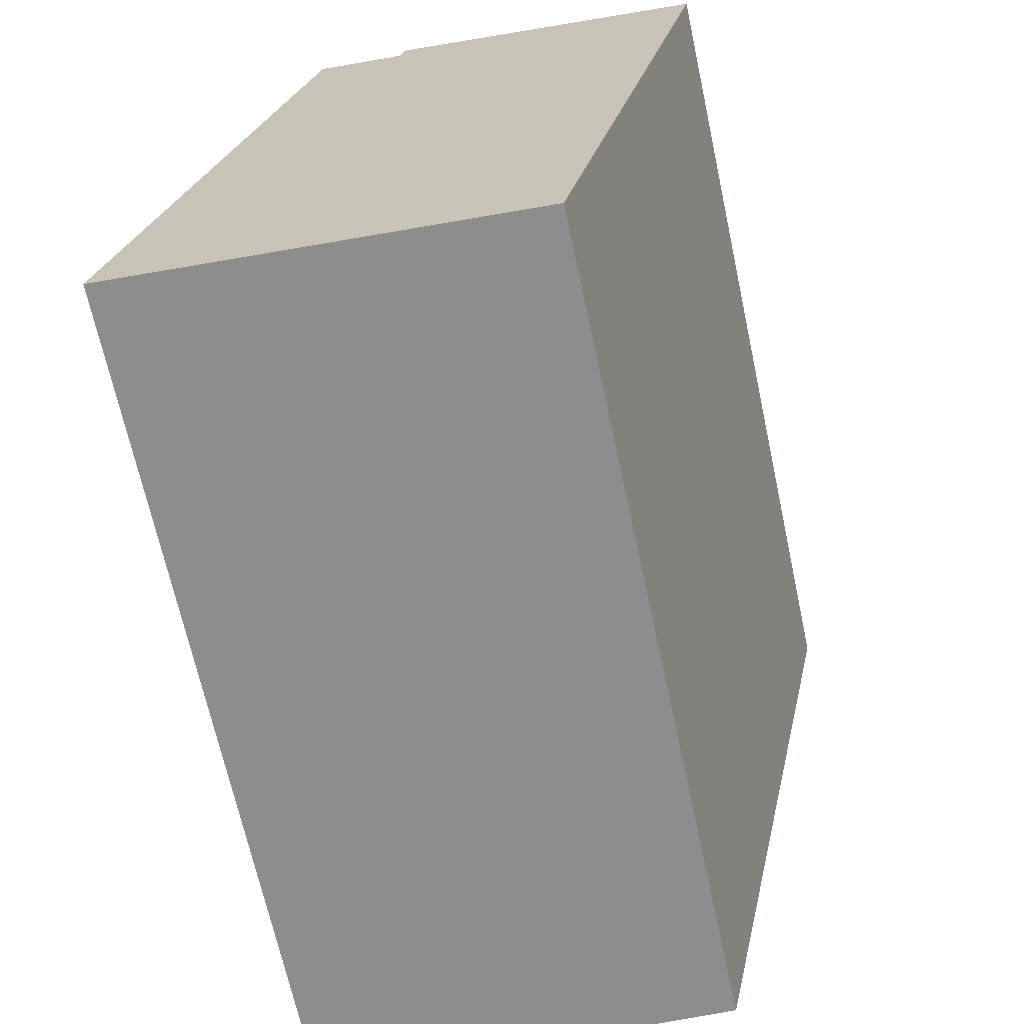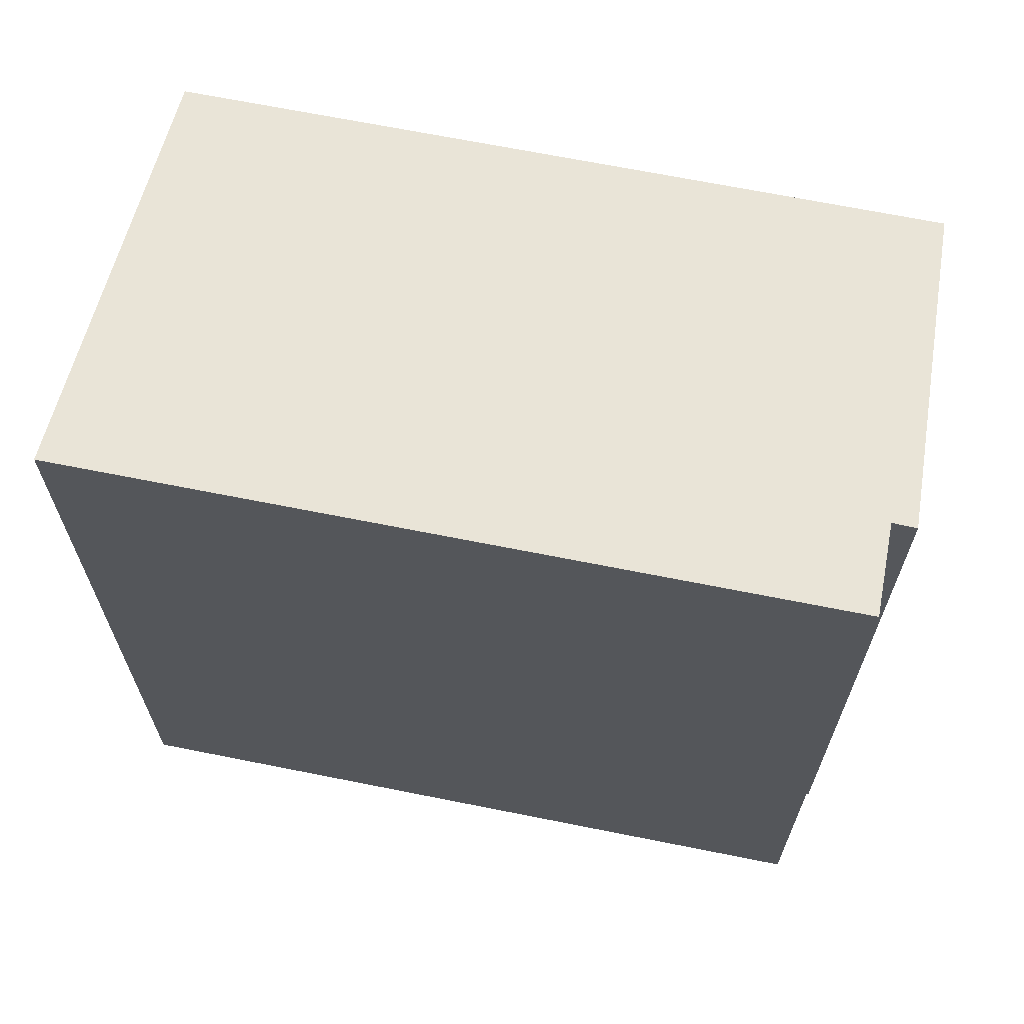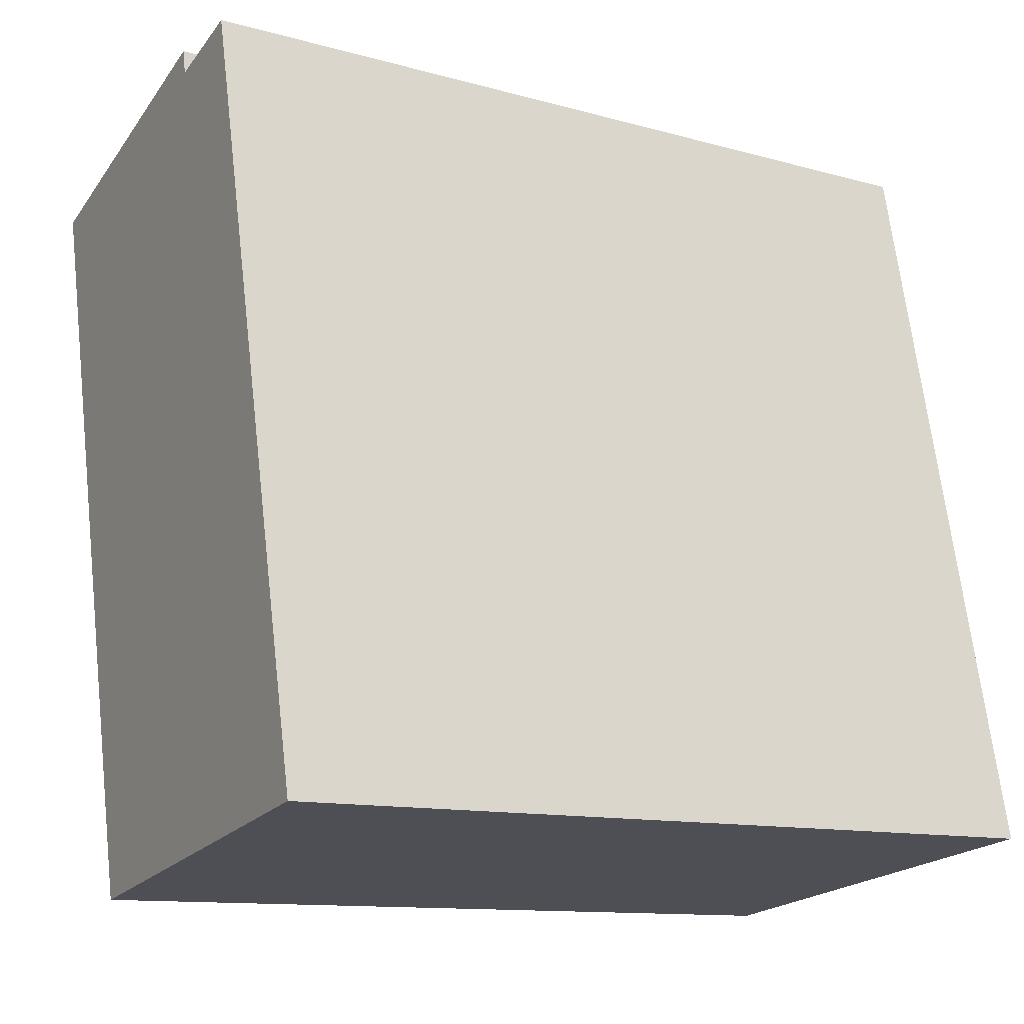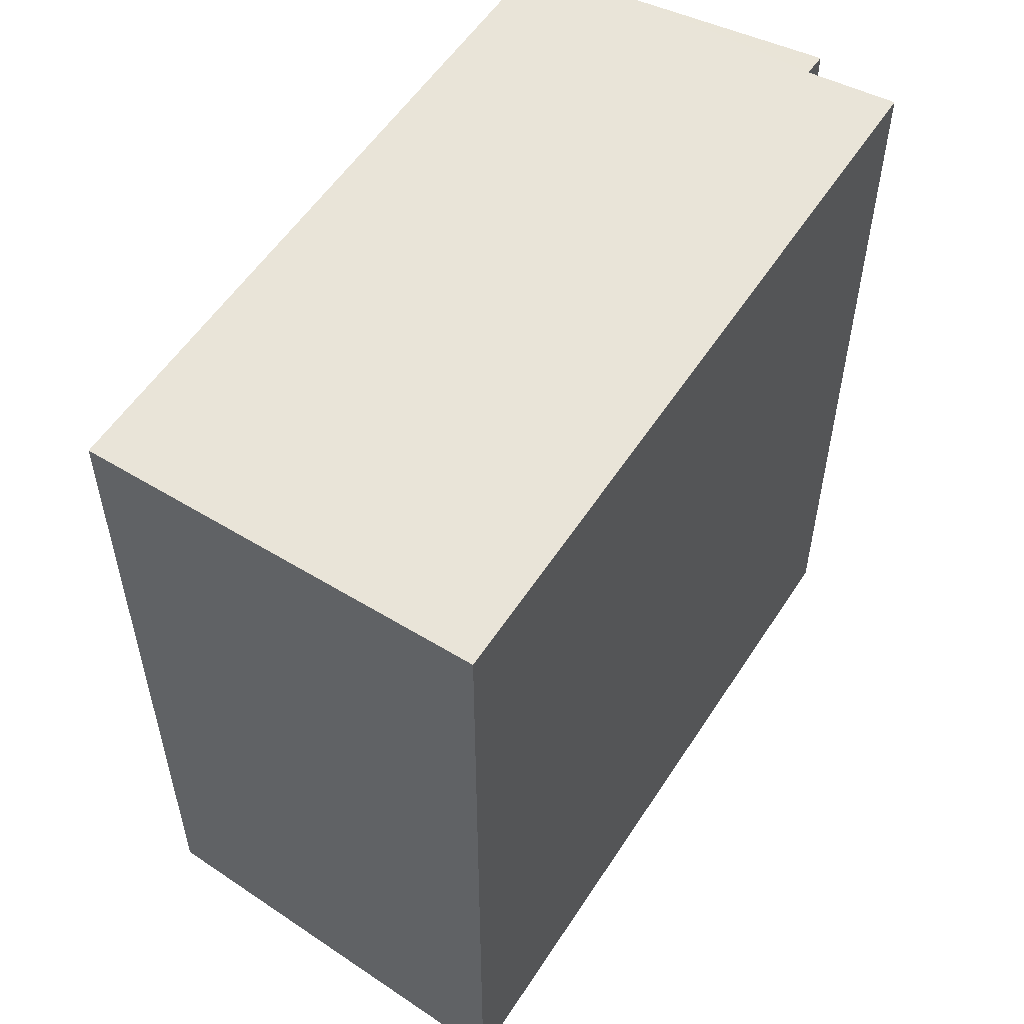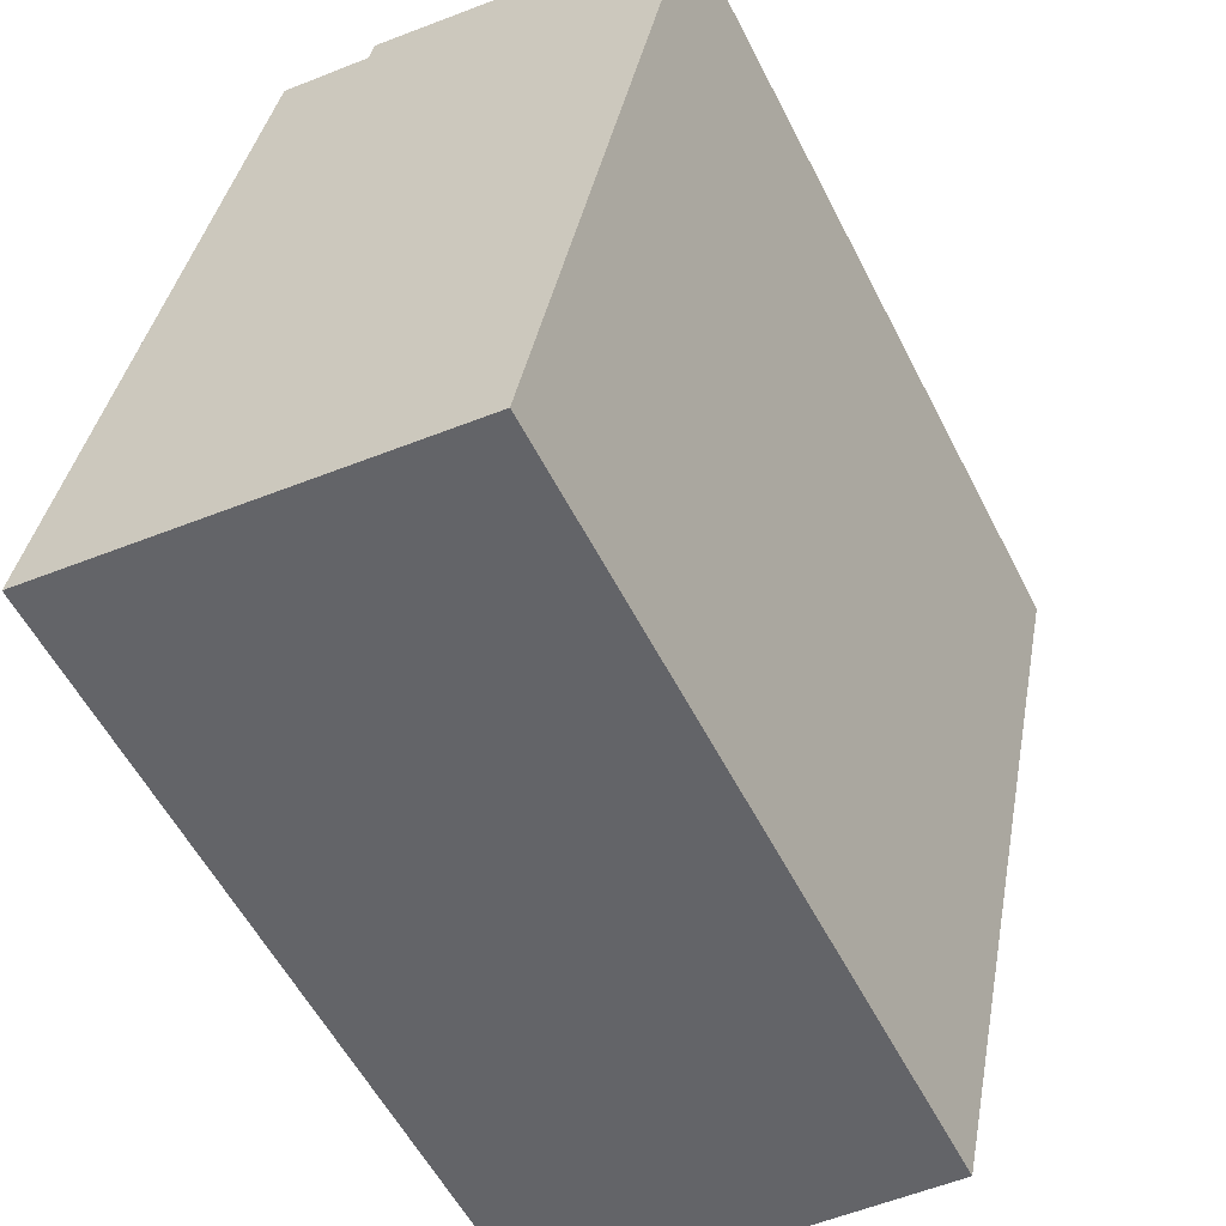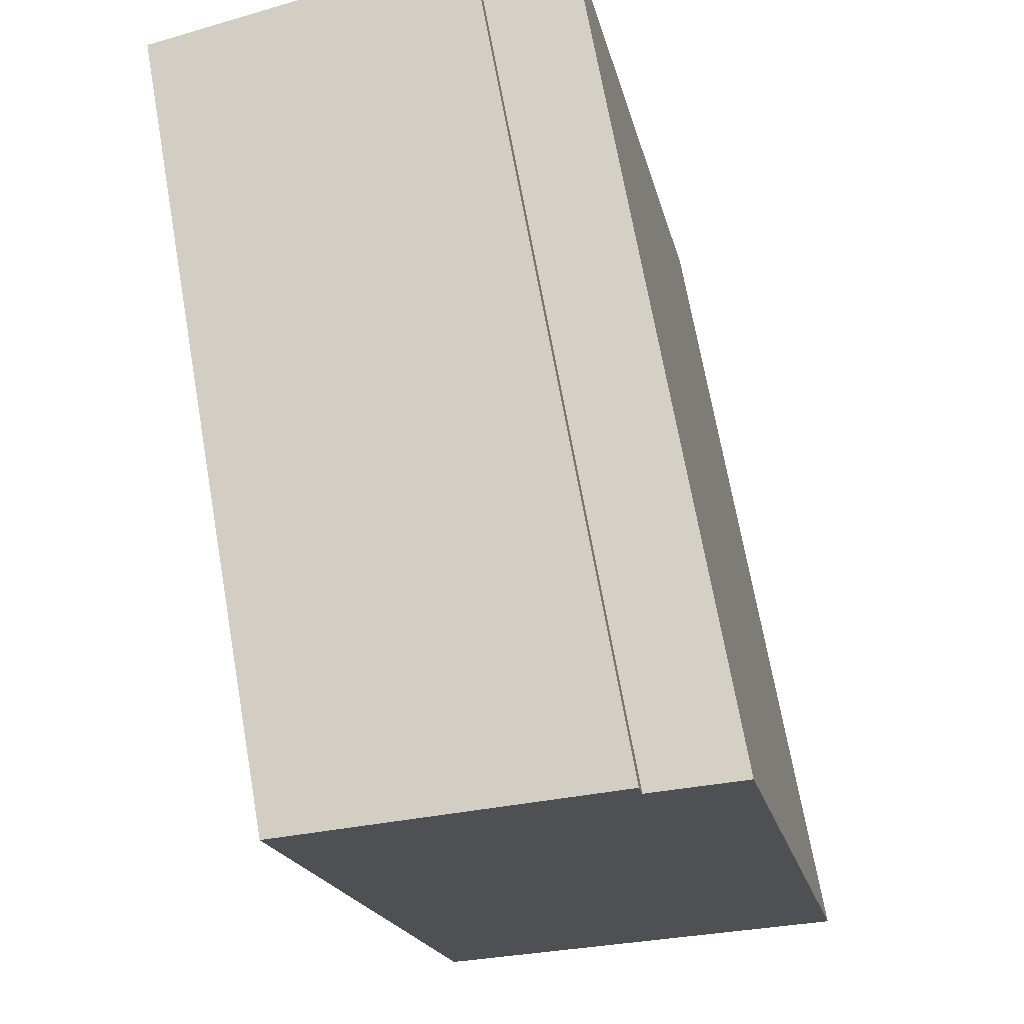
<metadata>
{"format":"obj","ext":"obj","renderer":"f3d","projection":"perspective","resolution":1024,"background":"white","views":[{"elev":-67.9,"azim":12.2,"up":"+Z"},{"elev":66.8,"azim":-66.7,"up":"+Y"},{"elev":-11.5,"azim":-124.3,"up":"+Z"},{"elev":55.3,"azim":-135.7,"up":"+Y"},{"elev":-56.4,"azim":26.8,"up":"+Z"},{"elev":69.2,"azim":170.0,"up":"+Z"}]}
</metadata>
<code>
v  10.54 19.19 16.45
v  5.865 19.63 17.05
v  5.963 19.63 17.61
v  0 19.84 1.215e-15
v  3.698 19.84 17.52
v  11.55 19.09 16.19
v  13.56 18.9 15.68
v  9.952 18.9 -1.55
v  5.963 -1.078e-15 17.61
v  10.54 -1.007e-15 16.45
v  13.56 -9.604e-16 15.68
v  11.55 -9.914e-16 16.19
v  3.698 -1.073e-15 17.52
v  5.865 -1.044e-15 17.05
v  9.952 9.491e-17 -1.55
v  0 0 0
g defaultobject
f 1 2 3
f 2 4 5
f 4 2 1
f 4 1 6
f 4 6 7
f 4 7 8
f 9 1 3
f 1 9 6
f 6 9 7
f 7 9 10
f 7 10 11
f 11 10 12
f 13 2 5
f 2 13 14
f 11 8 7
f 8 11 15
f 8 16 4
f 16 8 15
f 16 5 4
f 5 16 13
f 2 9 3
f 9 2 14
f 12 15 11
f 15 12 10
f 15 10 9
f 15 9 14
f 15 14 13
f 15 13 16

</code>
